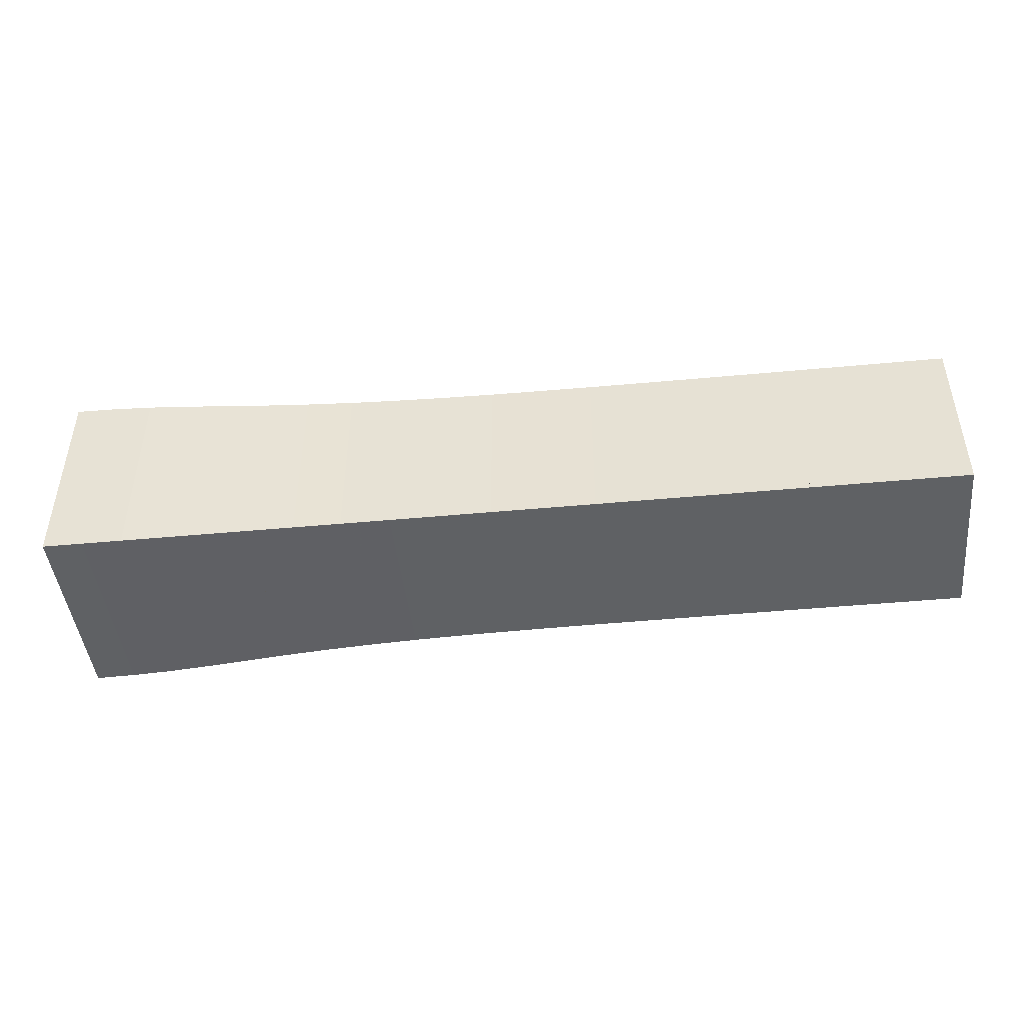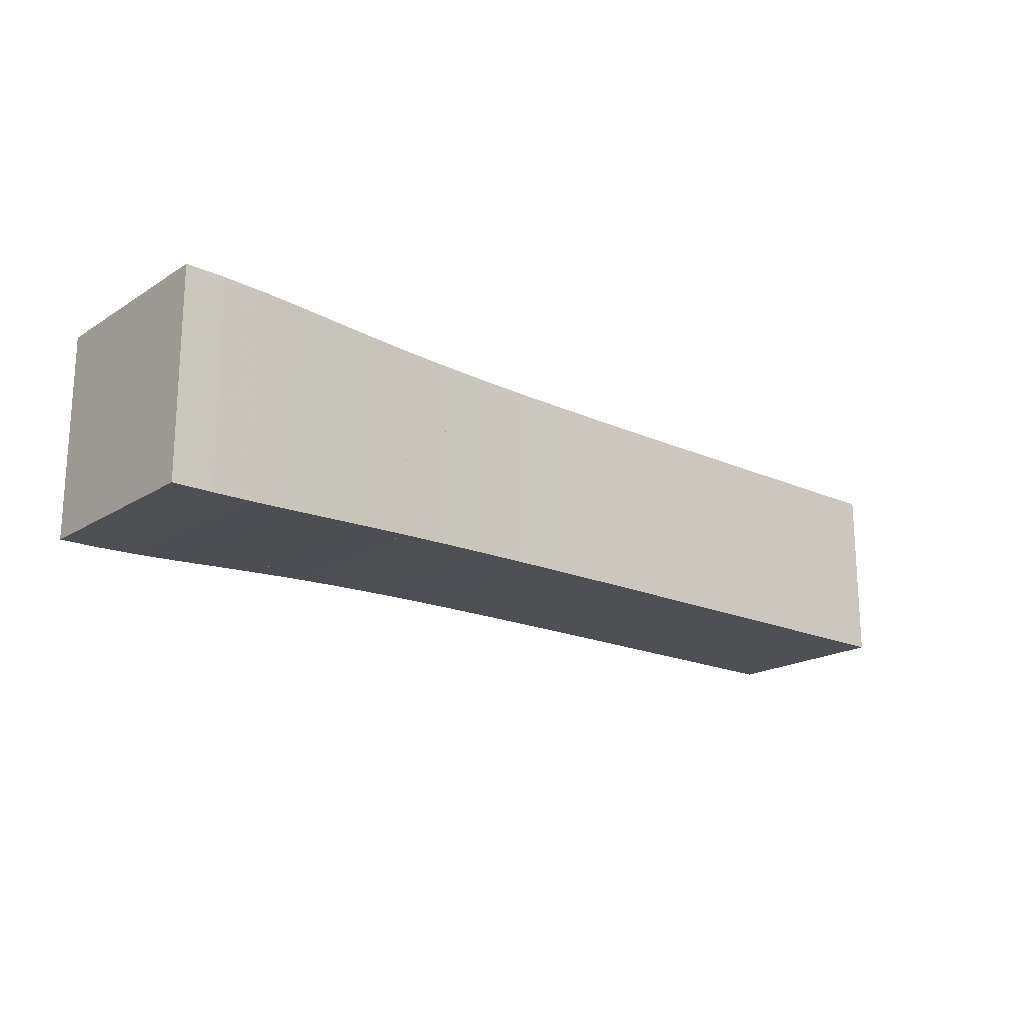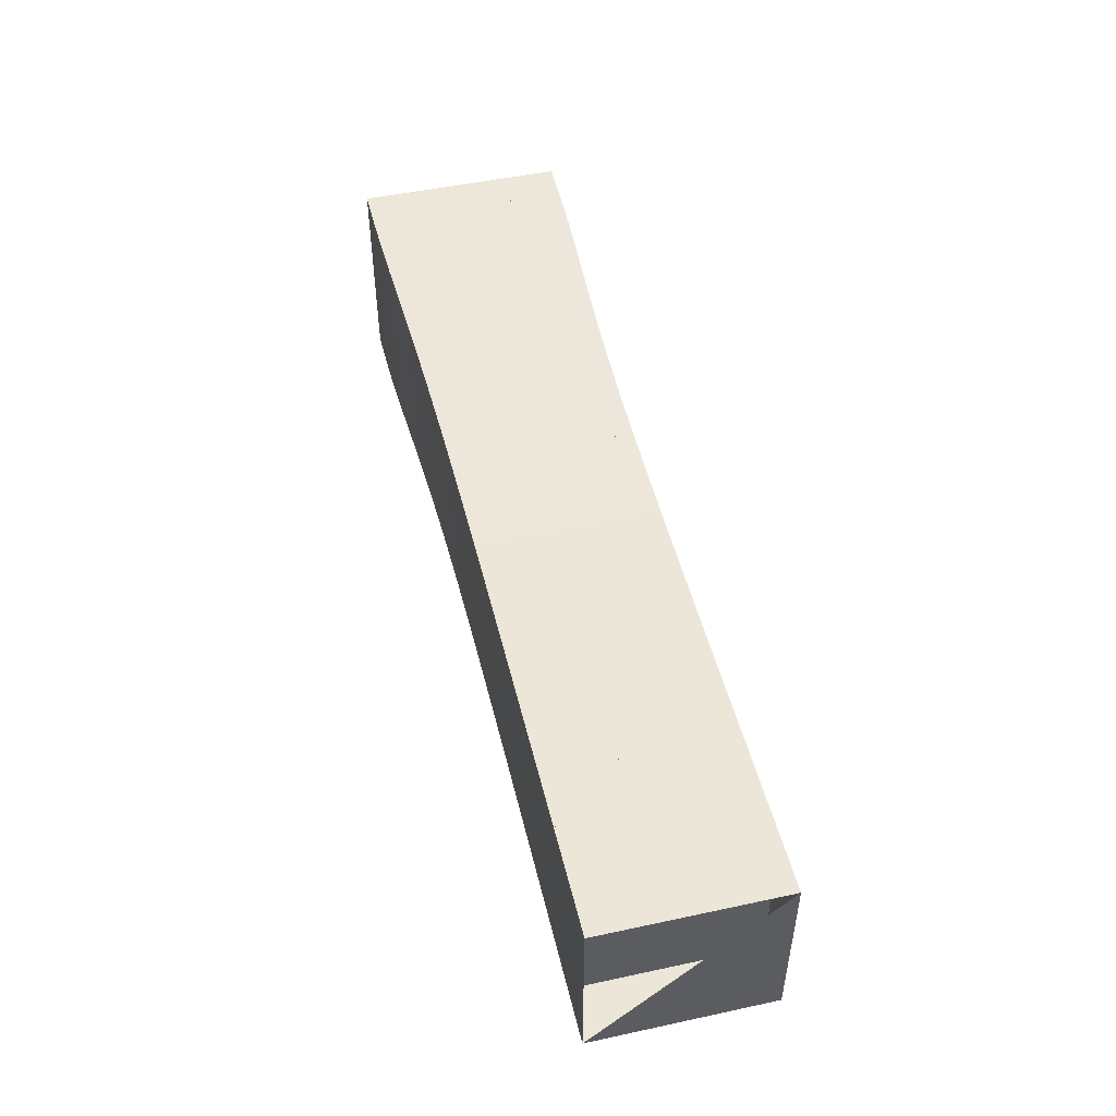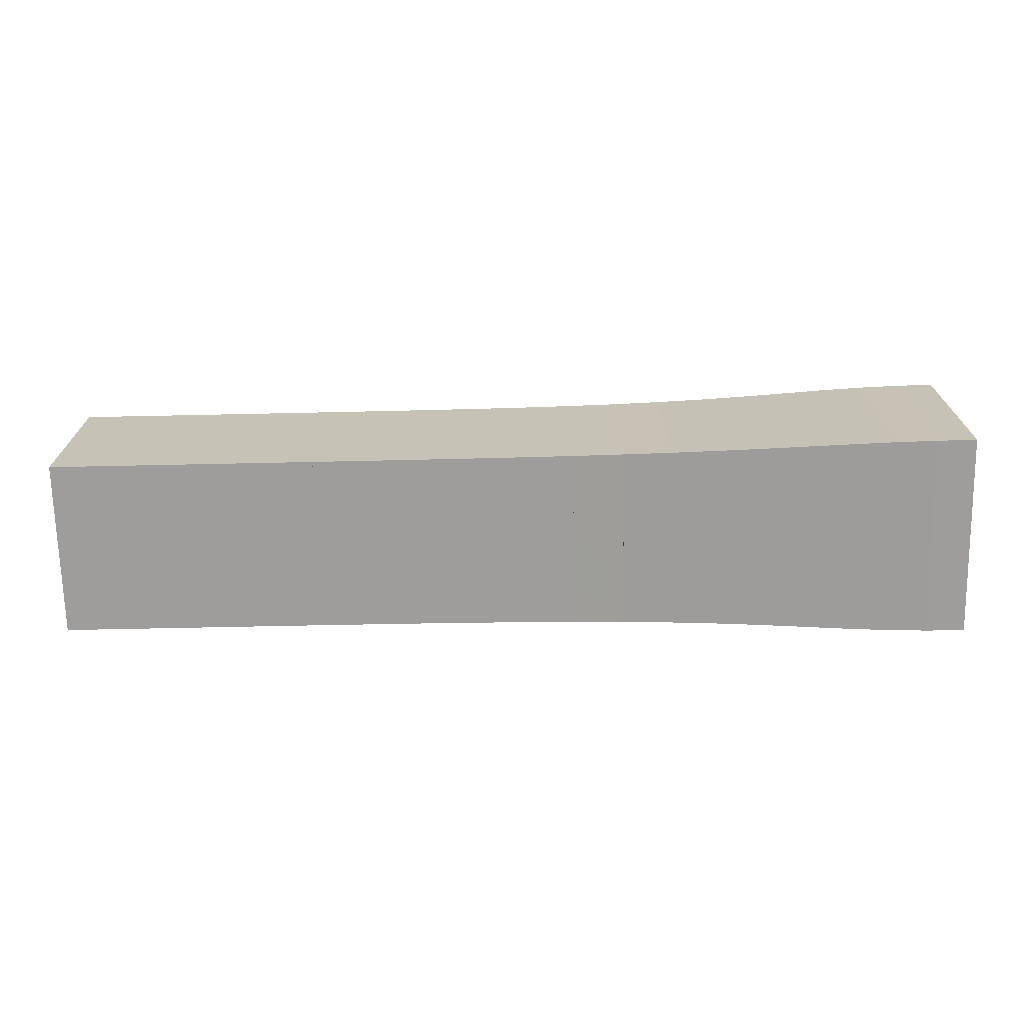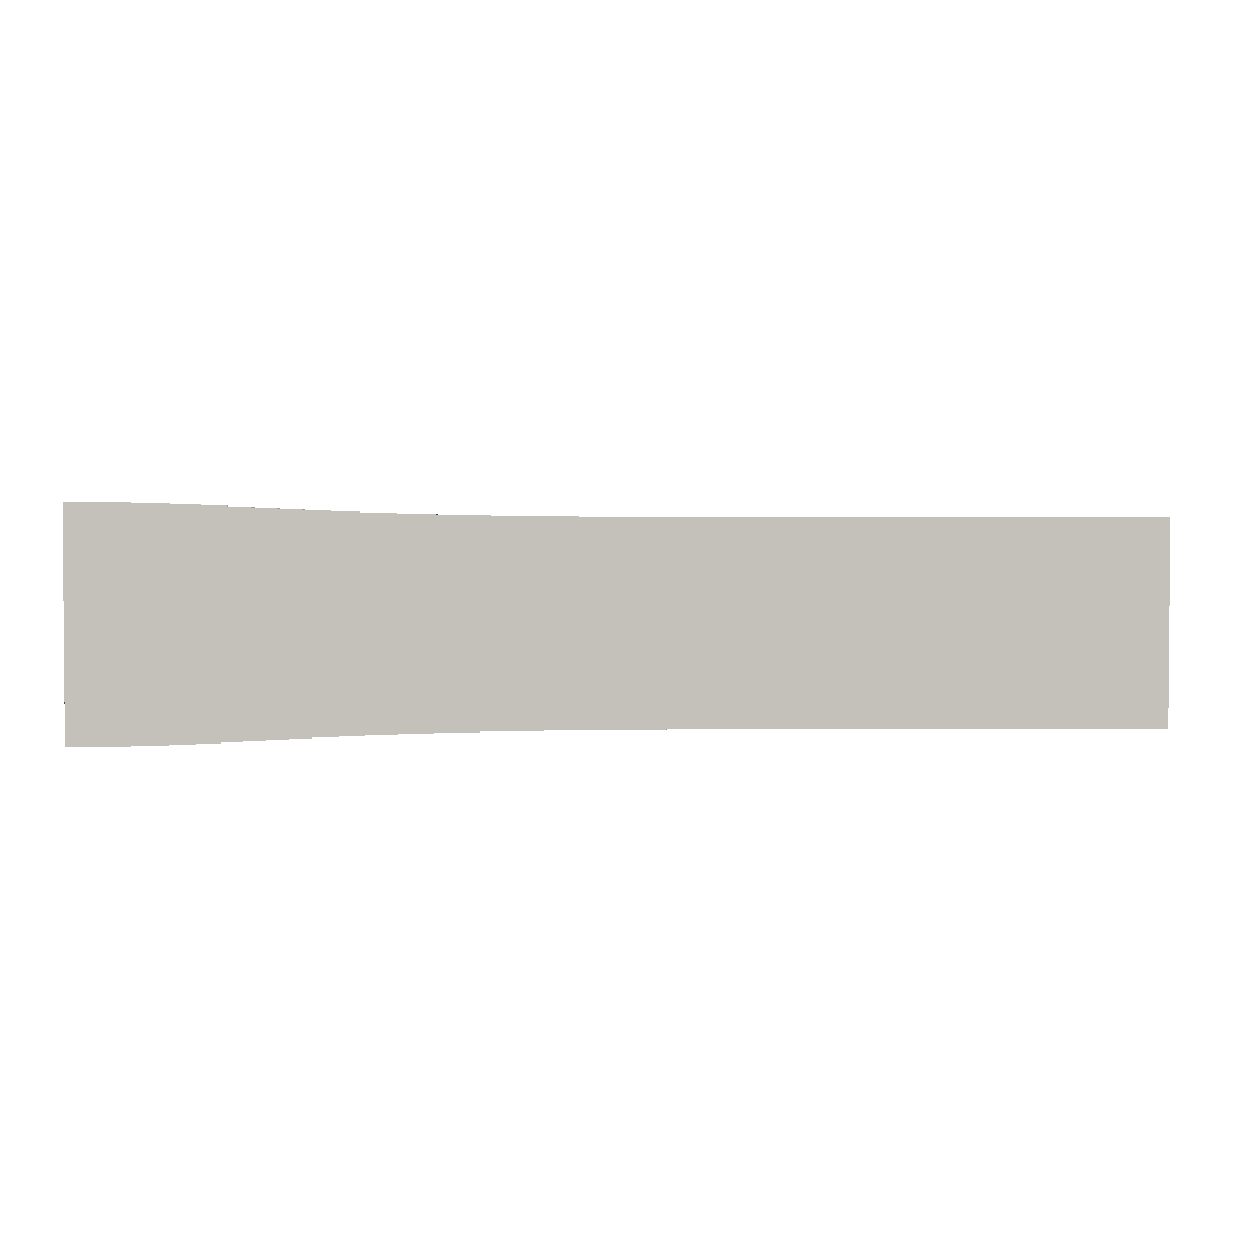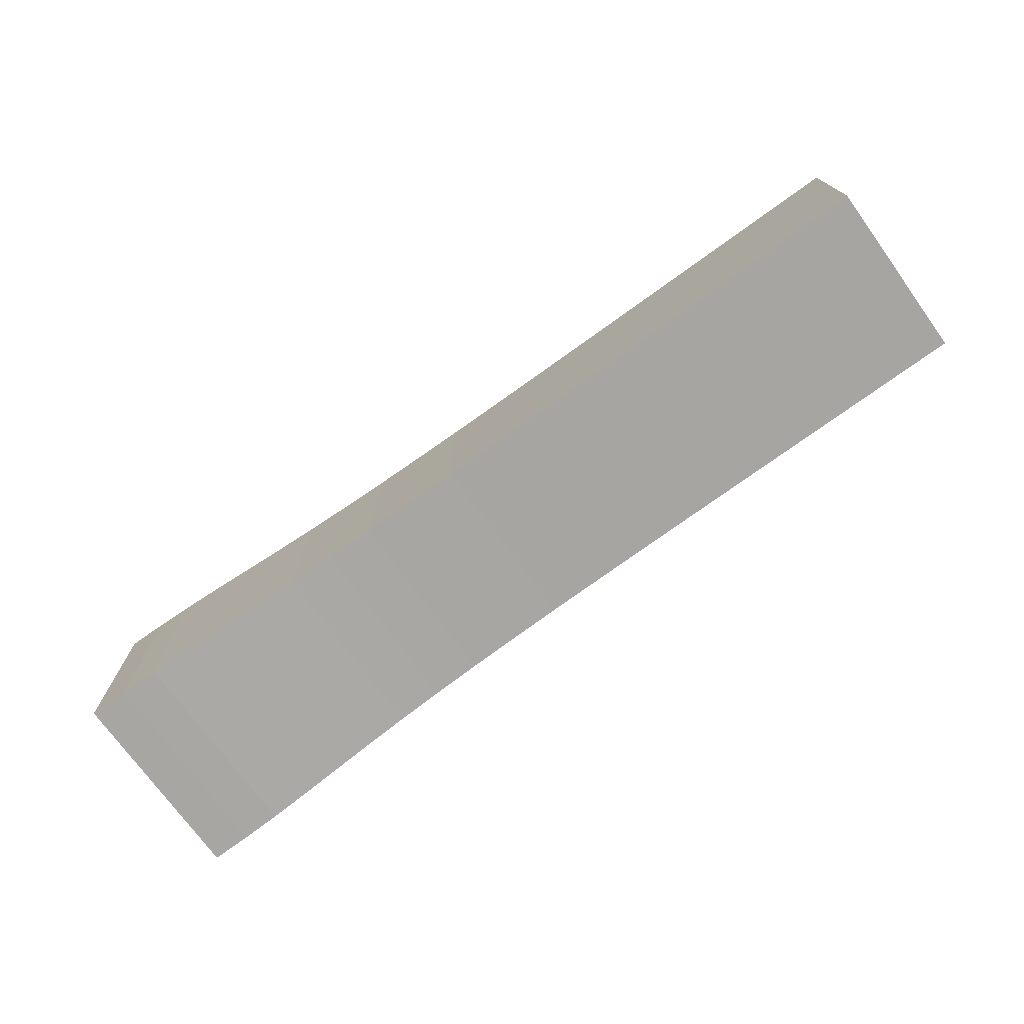
<metadata>
{"format":"obj","ext":"obj","renderer":"f3d","projection":"perspective","resolution":1024,"background":"white","views":[{"elev":-45.5,"azim":-173.8,"up":"+Z"},{"elev":-18.9,"azim":139.8,"up":"+Z"},{"elev":49.1,"azim":-103.4,"up":"+Z"},{"elev":-70.5,"azim":1.2,"up":"+Z"},{"elev":2.6,"azim":179.5,"up":"+Y"},{"elev":-73.7,"azim":-144.1,"up":"+Y"}]}
</metadata>
<code>
v 0 -0.1768 -0.1768
v 0 -0.1768 0.1768
v 0 0.1768 0.1768
v 0 0.1768 -0.1768
v 0.1053 -0.1768 -0.1768
v 0.1053 -0.1768 0.1768
v 0.1053 0.1768 0.1768
v 0.1053 0.1768 -0.1768
v 0.2105 -0.1768 -0.1768
v 0.2105 -0.1768 0.1768
v 0.2105 0.1768 0.1768
v 0.2105 0.1768 -0.1768
v 0.3158 -0.1768 -0.1768
v 0.3158 -0.1768 0.1768
v 0.3158 0.1768 0.1768
v 0.3158 0.1768 -0.1768
v 0.421 -0.1768 -0.1768
v 0.421 -0.1768 0.1768
v 0.421 0.1768 0.1768
v 0.421 0.1768 -0.1768
v 0.5261 -0.1769 -0.1769
v 0.5261 -0.1769 0.1769
v 0.5261 0.1769 0.1769
v 0.5261 0.1769 -0.1769
v 0.6311 -0.177 -0.177
v 0.6311 -0.177 0.177
v 0.6311 0.177 0.177
v 0.6311 0.177 -0.177
v 0.7359 -0.1772 -0.1772
v 0.7359 -0.1772 0.1772
v 0.7359 0.1772 0.1772
v 0.7359 0.1772 -0.1772
v 0.8403 -0.1775 -0.1775
v 0.8403 -0.1775 0.1775
v 0.8403 0.1775 0.1775
v 0.8403 0.1775 -0.1775
v 0.9439 -0.1782 -0.1782
v 0.9439 -0.1782 0.1782
v 0.9439 0.1782 0.1782
v 0.9439 0.1782 -0.1782
v 1.046 -0.1792 -0.1792
v 1.046 -0.1792 0.1792
v 1.046 0.1792 0.1792
v 1.046 0.1792 -0.1792
v 1.147 -0.1808 -0.1808
v 1.147 -0.1808 0.1808
v 1.147 0.1808 0.1808
v 1.147 0.1808 -0.1808
v 1.245 -0.1831 -0.1831
v 1.245 -0.1831 0.1831
v 1.245 0.1831 0.1831
v 1.245 0.1831 -0.1831
v 1.34 -0.1861 -0.1861
v 1.34 -0.1861 0.1861
v 1.34 0.1861 0.1861
v 1.34 0.1861 -0.1861
v 1.431 -0.1898 -0.1898
v 1.431 -0.1898 0.1898
v 1.431 0.1898 0.1898
v 1.431 0.1898 -0.1898
v 1.519 -0.194 -0.194
v 1.519 -0.194 0.194
v 1.519 0.194 0.194
v 1.519 0.194 -0.194
v 1.603 -0.198 -0.198
v 1.603 -0.198 0.198
v 1.603 0.198 0.198
v 1.603 0.198 -0.198
v 1.684 -0.2013 -0.2013
v 1.684 -0.2013 0.2013
v 1.684 0.2013 0.2013
v 1.684 0.2013 -0.2013
v 1.763 -0.2033 -0.2033
v 1.763 -0.2033 0.2033
v 1.763 0.2033 0.2033
v 1.763 0.2033 -0.2033
v 1.842 -0.204 -0.204
v 1.842 -0.204 0.204
v 1.842 0.204 0.204
v 1.842 0.204 -0.204
f 1 2 4 5
f 5 6 7 8
f 5 6 2 1
f 6 7 3 2
f 7 8 4 3
f 8 5 1 4
f 9 10 11 12
f 9 10 6 5
f 10 11 7 6
f 11 12 8 7
f 12 9 5 8
f 13 14 15 16
f 13 14 10 9
f 14 15 11 10
f 15 16 12 11
f 16 13 9 12
f 17 18 19 20
f 17 18 14 13
f 18 19 15 14
f 19 20 16 15
f 20 17 13 16
f 21 22 23 24
f 21 22 18 17
f 22 23 19 18
f 23 24 20 19
f 24 21 17 20
f 25 26 27 28
f 25 26 22 21
f 26 27 23 22
f 27 28 24 23
f 28 25 21 24
f 29 30 31 32
f 29 30 26 25
f 30 31 27 26
f 31 32 28 27
f 32 29 25 28
f 33 34 35 36
f 33 34 30 29
f 34 35 31 30
f 35 36 32 31
f 36 33 29 32
f 37 38 39 40
f 37 38 34 33
f 38 39 35 34
f 39 40 36 35
f 40 37 33 36
f 41 42 43 44
f 41 42 38 37
f 42 43 39 38
f 43 44 40 39
f 44 41 37 40
f 45 46 47 48
f 45 46 42 41
f 46 47 43 42
f 47 48 44 43
f 48 45 41 44
f 49 50 51 52
f 49 50 46 45
f 50 51 47 46
f 51 52 48 47
f 52 49 45 48
f 53 54 55 56
f 53 54 50 49
f 54 55 51 50
f 55 56 52 51
f 56 53 49 52
f 57 58 59 60
f 57 58 54 53
f 58 59 55 54
f 59 60 56 55
f 60 57 53 56
f 61 62 63 64
f 61 62 58 57
f 62 63 59 58
f 63 64 60 59
f 64 61 57 60
f 65 66 67 68
f 65 66 62 61
f 66 67 63 62
f 67 68 64 63
f 68 65 61 64
f 69 70 71 72
f 69 70 66 65
f 70 71 67 66
f 71 72 68 67
f 72 69 65 68
f 73 74 75 76
f 73 74 70 69
f 74 75 71 70
f 75 76 72 71
f 76 73 69 72
f 77 78 79 80
f 77 78 74 73
f 78 79 75 74
f 79 80 76 75
f 80 77 73 76

</code>
